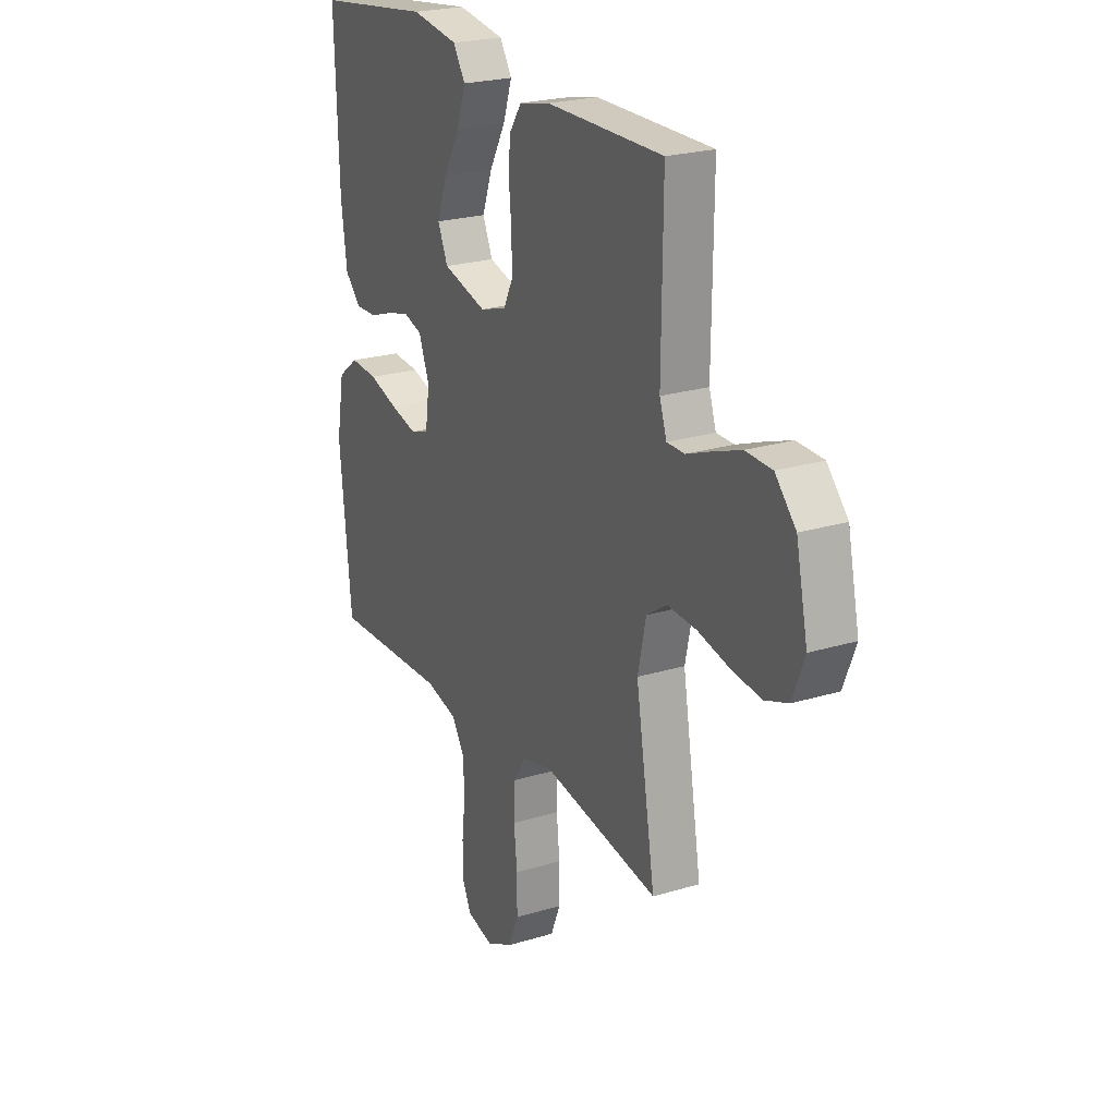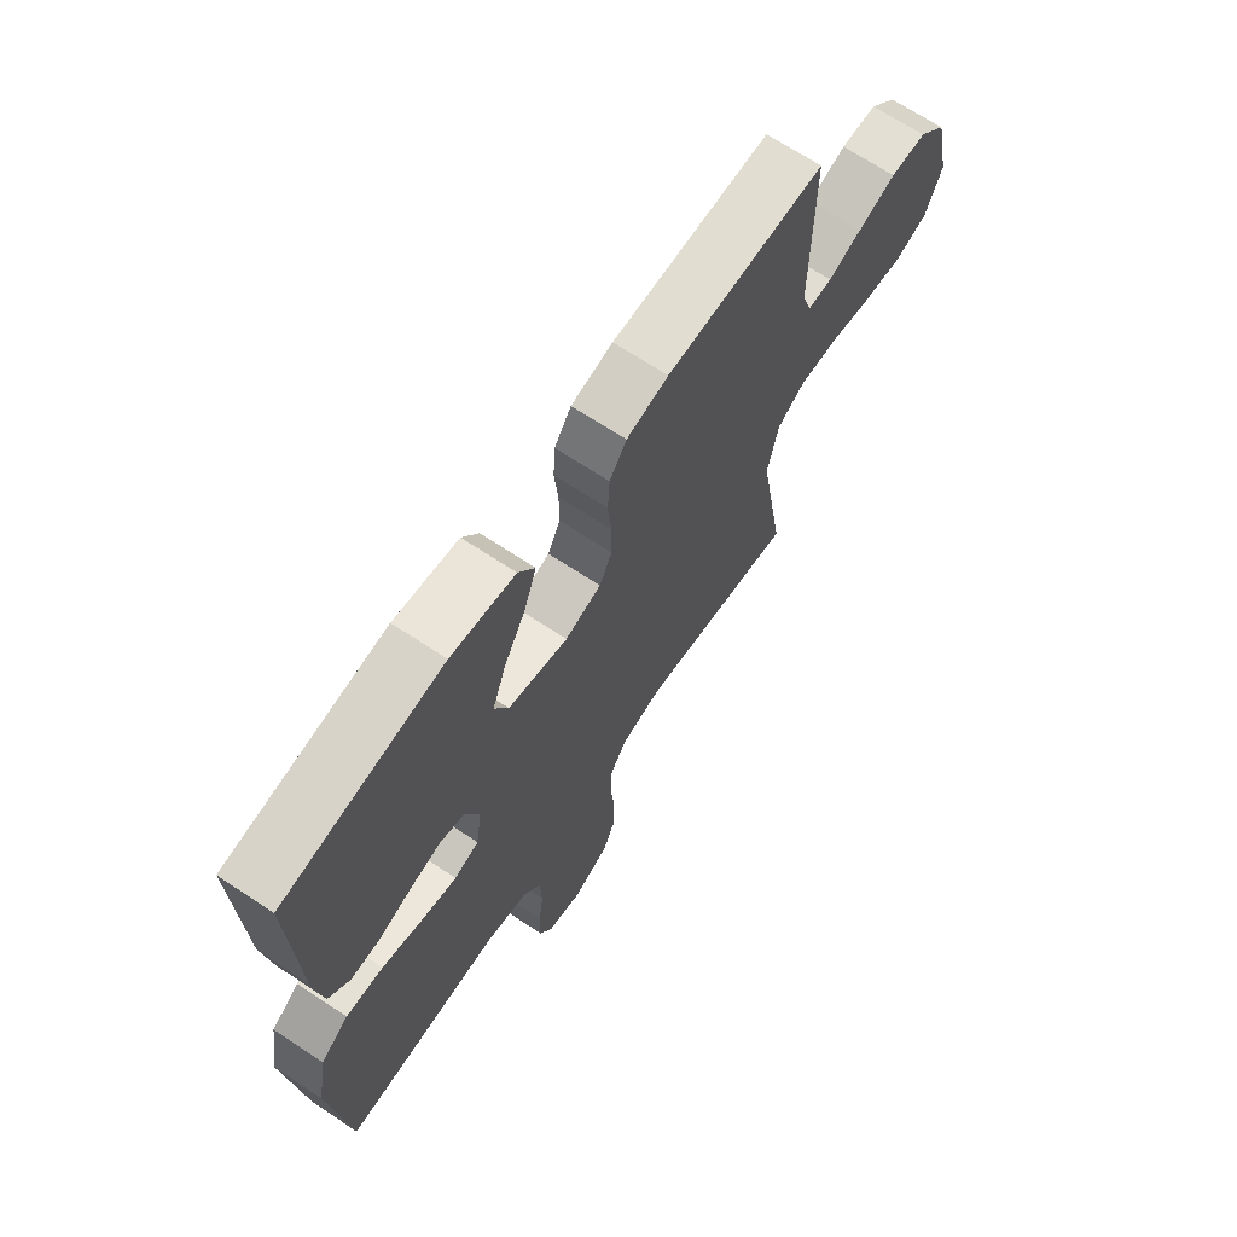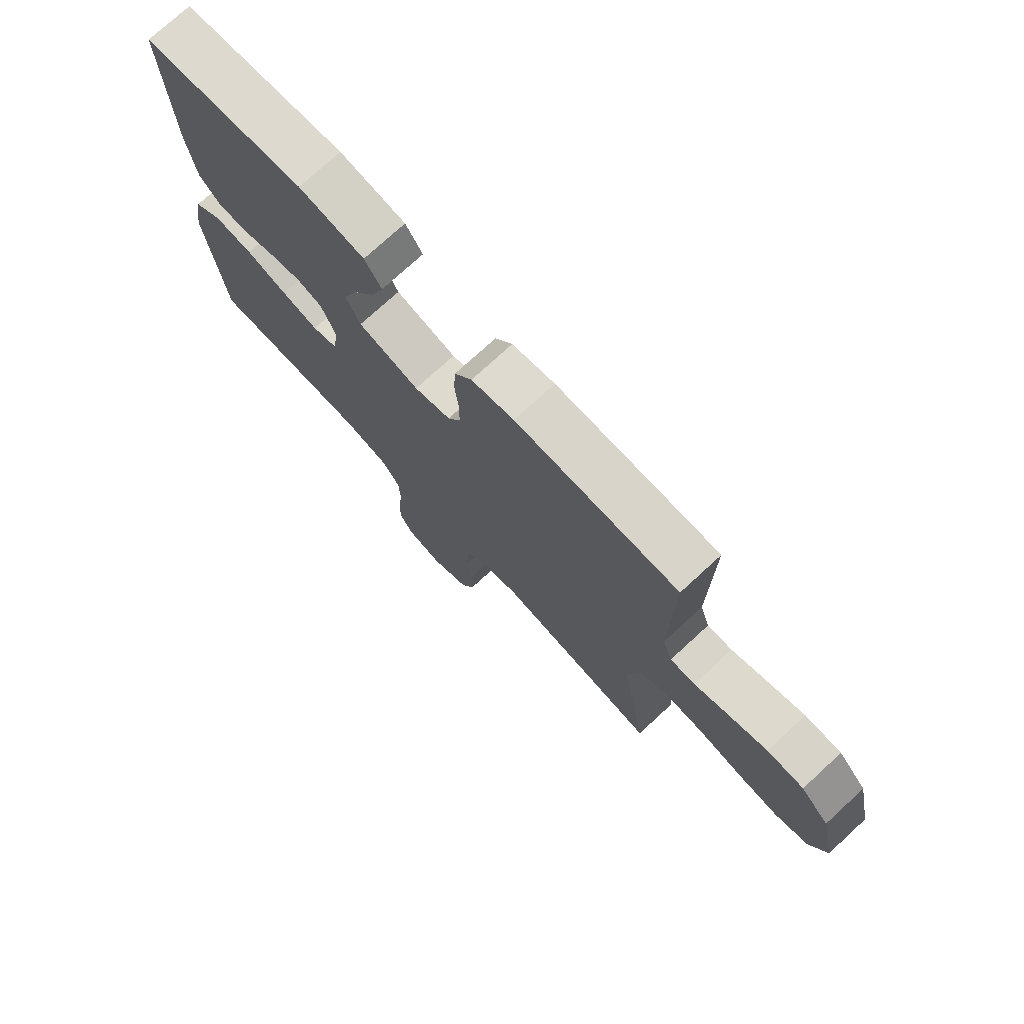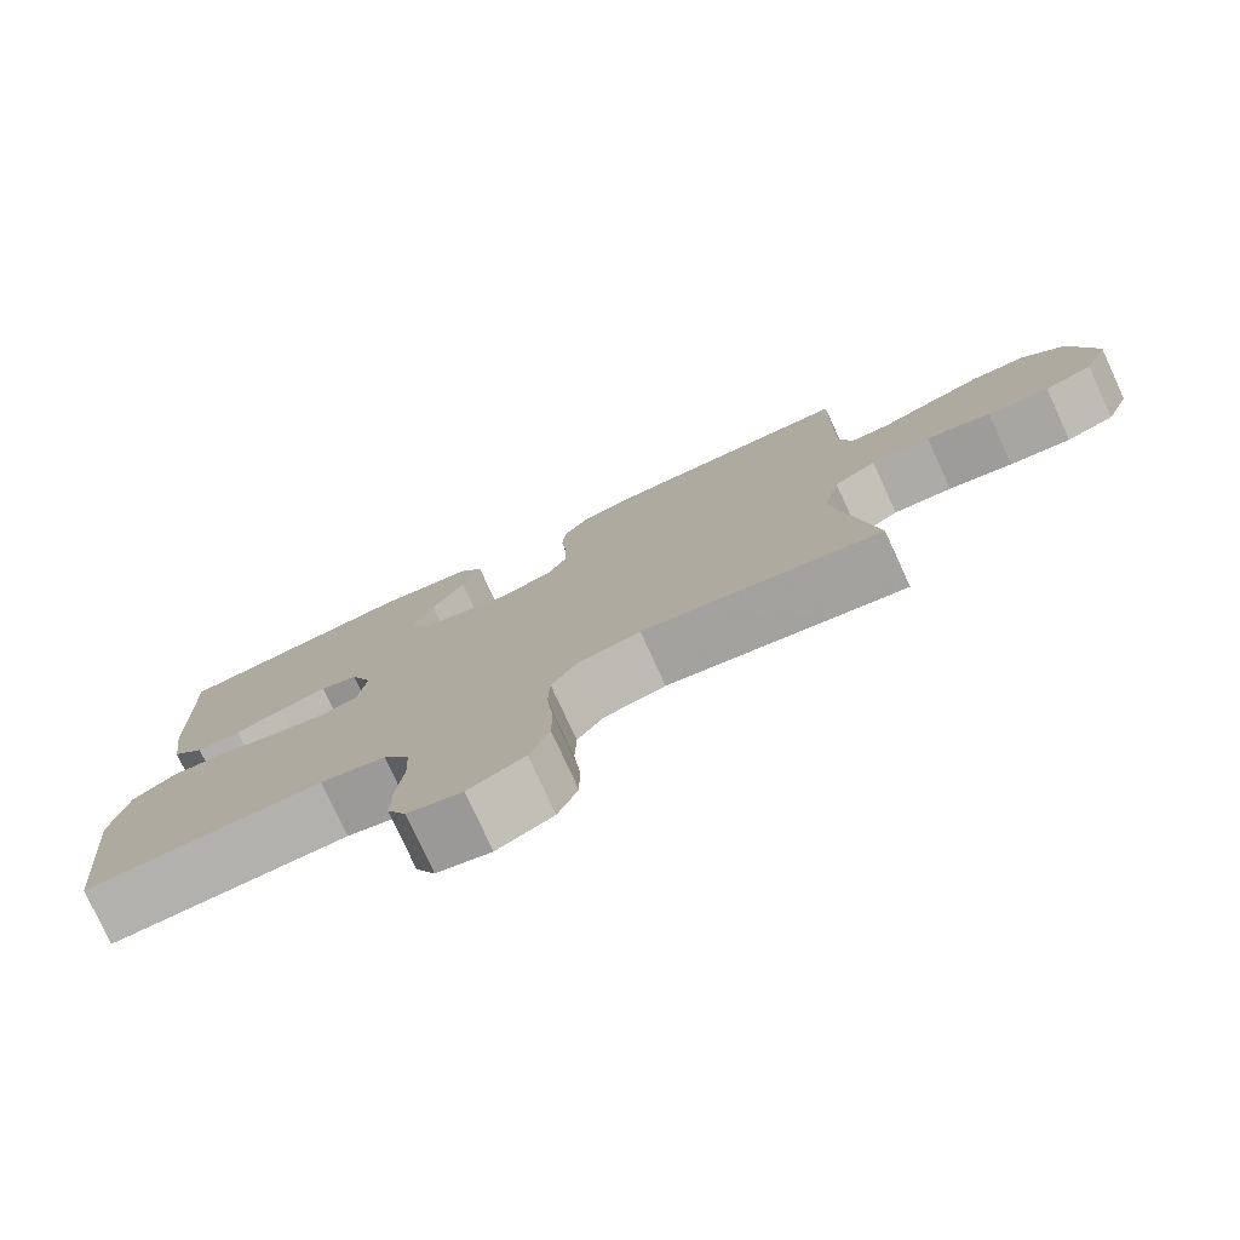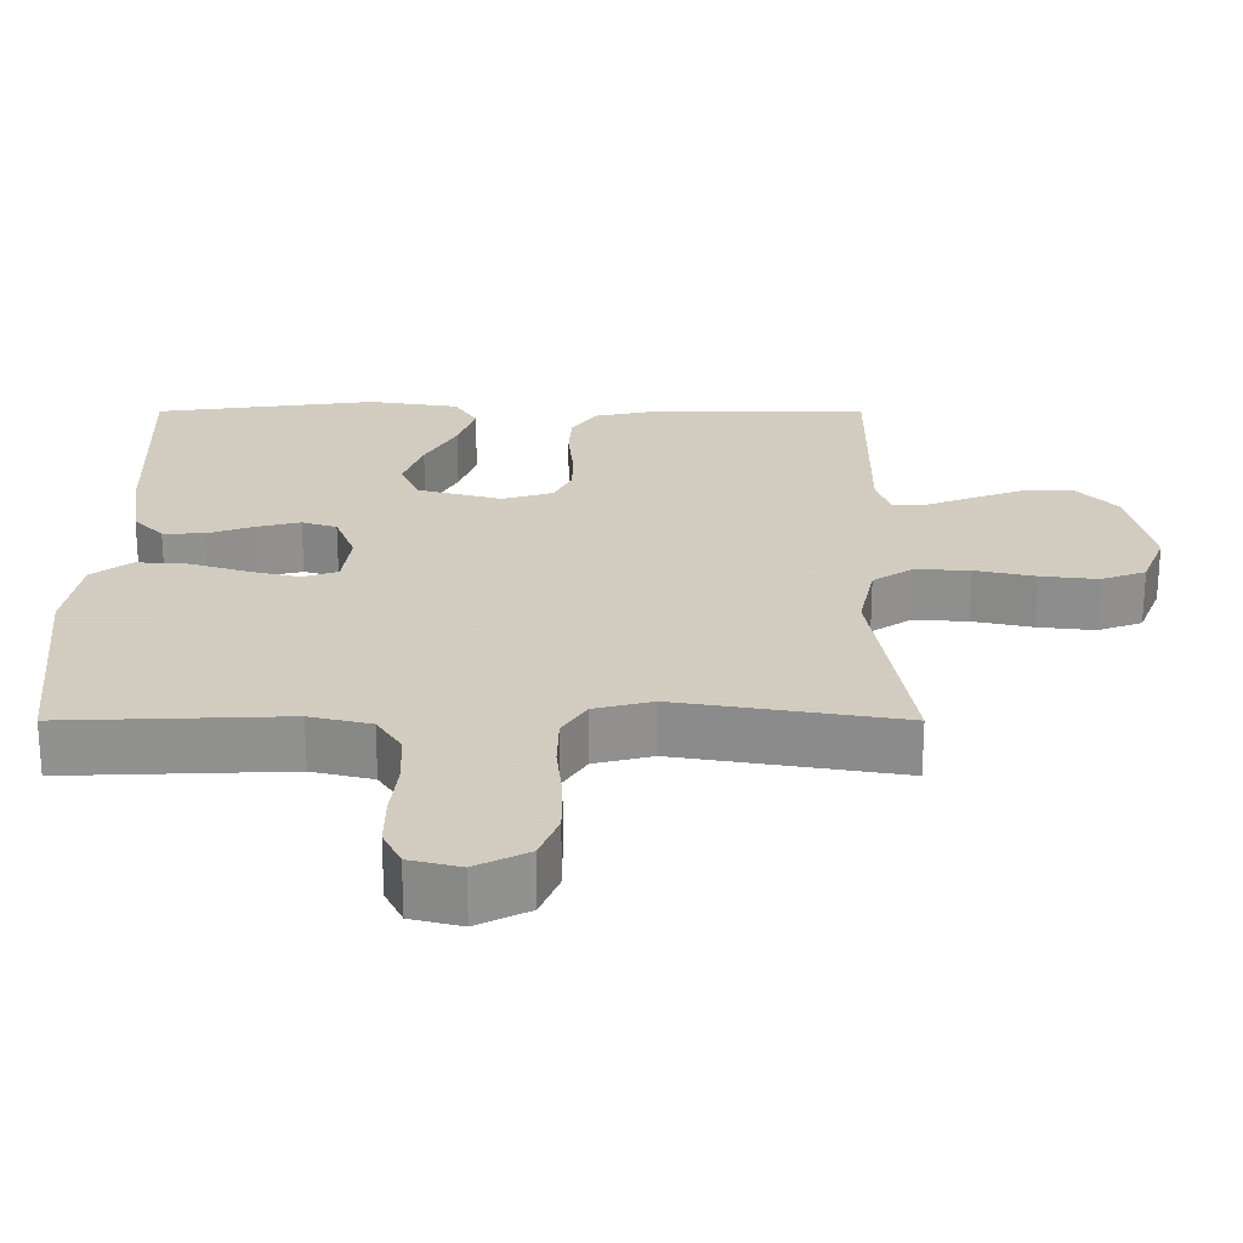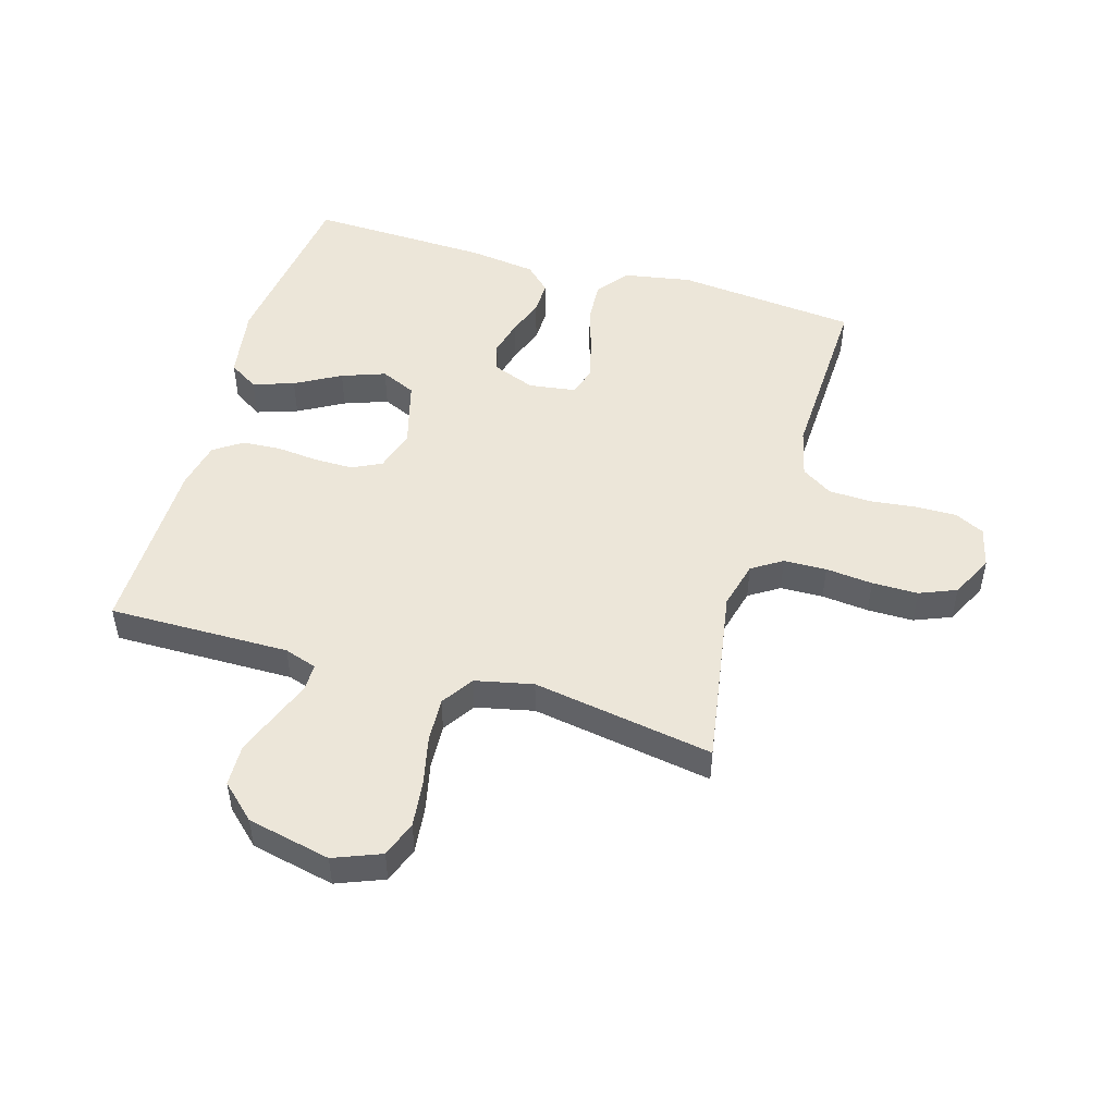
<metadata>
{"format":"obj","ext":"obj","renderer":"f3d","projection":"perspective","resolution":1024,"background":"white","views":[{"elev":23.2,"azim":62.7,"up":"+Z"},{"elev":68.3,"azim":-56.4,"up":"+Z"},{"elev":75.1,"azim":47.4,"up":"+Z"},{"elev":-78.2,"azim":24.7,"up":"+Z"},{"elev":-65.7,"azim":0.0,"up":"+Z"},{"elev":49.3,"azim":106.4,"up":"+Y"}]}
</metadata>
<code>
v 0.5 0.07 -0.5
v 0.2 0.07 -0.45
v 0.121 0.07 -0.47
v 0.089 0.07 -0.52
v 0.087 0.07 -0.591
v 0.095 0.07 -0.669
v 0.095 0.07 -0.745
v 0.07 0.07 -0.806
v 0 0.07 -0.841
v -0.068 0.07 -0.824
v -0.092 0.07 -0.775
v -0.091 0.07 -0.706
v -0.082 0.07 -0.63
v -0.085 0.07 -0.56
v -0.118 0.07 -0.509
v -0.2 0.07 -0.489
v -0.5 0.07 -0.5
v -0.53 0.07 -0.2
v -0.51 0.07 -0.087
v -0.457 0.07 -0.047
v -0.386 0.07 -0.052
v -0.31 0.07 -0.076
v -0.242 0.07 -0.093
v -0.195 0.07 -0.077
v -0.184 0.07 0
v -0.211 0.07 0.07
v -0.258 0.07 0.085
v -0.318 0.07 0.07
v -0.379 0.07 0.048
v -0.435 0.07 0.047
v -0.475 0.07 0.089
v -0.49 0.07 0.2
v -0.5 0.07 0.5
v -0.2 0.07 0.539
v -0.079 0.07 0.52
v -0.048 0.07 0.471
v -0.071 0.07 0.403
v -0.113 0.07 0.328
v -0.139 0.07 0.256
v -0.113 0.07 0.198
v 0 0.07 0.167
v 0.068 0.07 0.188
v 0.092 0.07 0.236
v 0.092 0.07 0.301
v 0.085 0.07 0.371
v 0.089 0.07 0.434
v 0.121 0.07 0.481
v 0.2 0.07 0.498
v 0.5 0.07 0.5
v 0.497 0.07 0.2
v 0.515 0.07 0.146
v 0.561 0.07 0.146
v 0.625 0.07 0.171
v 0.696 0.07 0.197
v 0.764 0.07 0.195
v 0.817 0.07 0.138
v 0.847 0.07 0
v 0.816 0.07 -0.078
v 0.756 0.07 -0.1
v 0.679 0.07 -0.091
v 0.598 0.07 -0.073
v 0.524 0.07 -0.069
v 0.471 0.07 -0.104
v 0.45 0.07 -0.2
v 0.5 0 -0.5
v 0.2 0 -0.45
v 0.121 0 -0.47
v 0.089 0 -0.52
v 0.087 0 -0.591
v 0.095 0 -0.669
v 0.095 0 -0.745
v 0.07 0 -0.806
v 0 0 -0.841
v -0.068 0 -0.824
v -0.092 0 -0.775
v -0.091 0 -0.706
v -0.082 0 -0.63
v -0.085 0 -0.56
v -0.118 0 -0.509
v -0.2 0 -0.489
v -0.5 0 -0.5
v -0.53 0 -0.2
v -0.51 0 -0.087
v -0.457 0 -0.047
v -0.386 0 -0.052
v -0.31 0 -0.076
v -0.242 0 -0.093
v -0.195 0 -0.077
v -0.184 0 0
v -0.211 0 0.07
v -0.258 0 0.085
v -0.318 0 0.07
v -0.379 0 0.048
v -0.435 0 0.047
v -0.475 0 0.089
v -0.49 0 0.2
v -0.5 0 0.5
v -0.2 0 0.539
v -0.079 0 0.52
v -0.048 0 0.471
v -0.071 0 0.403
v -0.113 0 0.328
v -0.139 0 0.256
v -0.113 0 0.198
v 0 0 0.167
v 0.068 0 0.188
v 0.092 0 0.236
v 0.092 0 0.301
v 0.085 0 0.371
v 0.089 0 0.434
v 0.121 0 0.481
v 0.2 0 0.498
v 0.5 0 0.5
v 0.497 0 0.2
v 0.515 0 0.146
v 0.561 0 0.146
v 0.625 0 0.171
v 0.696 0 0.197
v 0.764 0 0.195
v 0.817 0 0.138
v 0.847 0 0
v 0.816 0 -0.078
v 0.756 0 -0.1
v 0.679 0 -0.091
v 0.598 0 -0.073
v 0.524 0 -0.069
v 0.471 0 -0.104
v 0.45 0 -0.2
f 59 60 61
f 58 59 61
f 57 58 61
f 56 57 61
f 55 56 61
f 54 55 61
f 53 54 61
f 52 53 61
f 51 52 61 62
f 50 51 62 63
f 50 63 64
f 49 50 64
f 48 49 64
f 47 48 64
f 46 47 64
f 45 46 64
f 44 45 64
f 36 37 38
f 35 36 38
f 34 35 38
f 33 34 38
f 32 33 38
f 31 32 38
f 30 31 38
f 29 30 38
f 28 29 38
f 27 28 38 39
f 26 27 39 40
f 20 21 22
f 19 20 22
f 18 19 22
f 17 18 22
f 16 17 22
f 15 16 22 23
f 14 15 23 24
f 11 12 13
f 10 11 13
f 9 10 13
f 8 9 13
f 7 8 13
f 6 7 13
f 5 6 13
f 4 5 13 14
f 14 24 25
f 4 14 25
f 3 4 25
f 64 1 2
f 44 64 2
f 43 44 2
f 26 40 41
f 25 26 41
f 3 25 41
f 2 3 41
f 2 41 42
f 2 42 43
f 125 124 123
f 125 123 122
f 125 122 121
f 125 121 120
f 125 120 119
f 125 119 118
f 125 118 117
f 125 117 116
f 126 125 116 115
f 127 126 115 114
f 128 127 114
f 128 114 113
f 128 113 112
f 128 112 111
f 128 111 110
f 128 110 109
f 128 109 108
f 102 101 100
f 102 100 99
f 102 99 98
f 102 98 97
f 102 97 96
f 102 96 95
f 102 95 94
f 102 94 93
f 102 93 92
f 103 102 92 91
f 104 103 91 90
f 86 85 84
f 86 84 83
f 86 83 82
f 86 82 81
f 86 81 80
f 87 86 80 79
f 88 87 79 78
f 77 76 75
f 77 75 74
f 77 74 73
f 77 73 72
f 77 72 71
f 77 71 70
f 77 70 69
f 78 77 69 68
f 89 88 78
f 89 78 68
f 89 68 67
f 66 65 128
f 66 128 108
f 66 108 107
f 105 104 90
f 105 90 89
f 105 89 67
f 105 67 66
f 106 105 66
f 107 106 66
f 1 65 66 2
f 2 66 67 3
f 3 67 68 4
f 4 68 69 5
f 5 69 70 6
f 6 70 71 7
f 7 71 72 8
f 8 72 73 9
f 9 73 74 10
f 10 74 75 11
f 11 75 76 12
f 12 76 77 13
f 13 77 78 14
f 14 78 79 15
f 15 79 80 16
f 16 80 81 17
f 17 81 82 18
f 18 82 83 19
f 19 83 84 20
f 20 84 85 21
f 21 85 86 22
f 22 86 87 23
f 23 87 88 24
f 24 88 89 25
f 25 89 90 26
f 26 90 91 27
f 27 91 92 28
f 28 92 93 29
f 29 93 94 30
f 30 94 95 31
f 31 95 96 32
f 32 96 97 33
f 33 97 98 34
f 34 98 99 35
f 35 99 100 36
f 36 100 101 37
f 37 101 102 38
f 38 102 103 39
f 39 103 104 40
f 40 104 105 41
f 41 105 106 42
f 42 106 107 43
f 43 107 108 44
f 44 108 109 45
f 45 109 110 46
f 46 110 111 47
f 47 111 112 48
f 48 112 113 49
f 49 113 114 50
f 50 114 115 51
f 51 115 116 52
f 52 116 117 53
f 53 117 118 54
f 54 118 119 55
f 55 119 120 56
f 56 120 121 57
f 57 121 122 58
f 58 122 123 59
f 59 123 124 60
f 60 124 125 61
f 61 125 126 62
f 62 126 127 63
f 63 127 128 64
f 64 128 65 1

</code>
